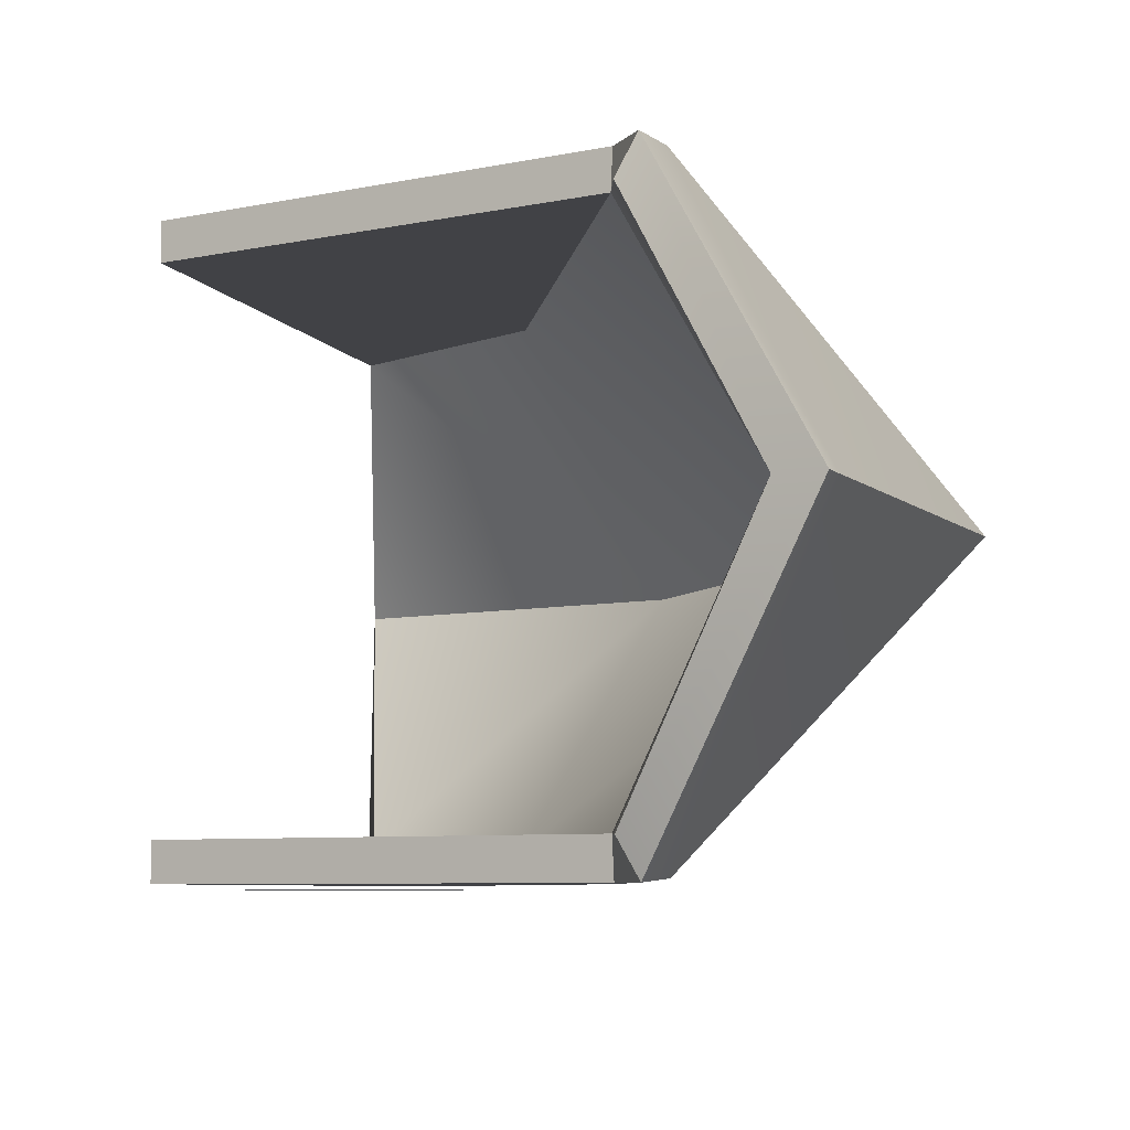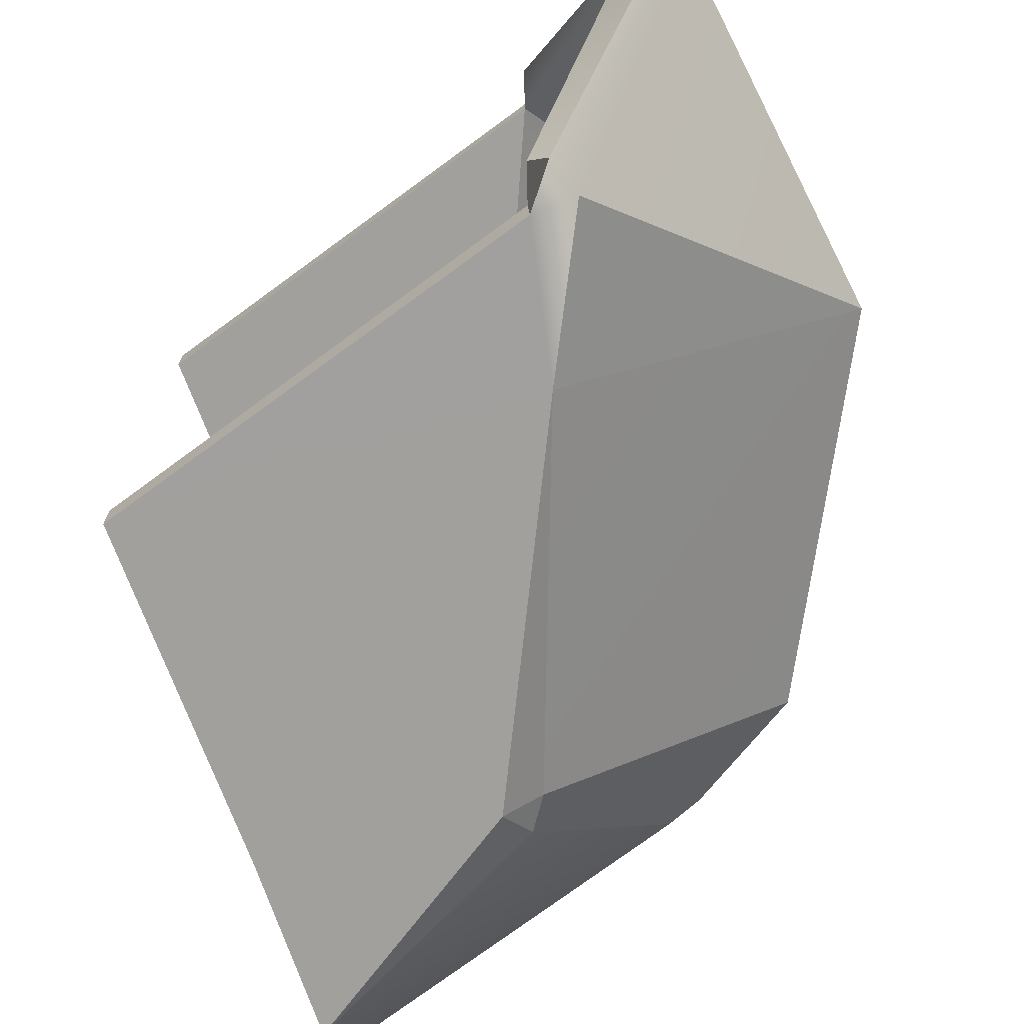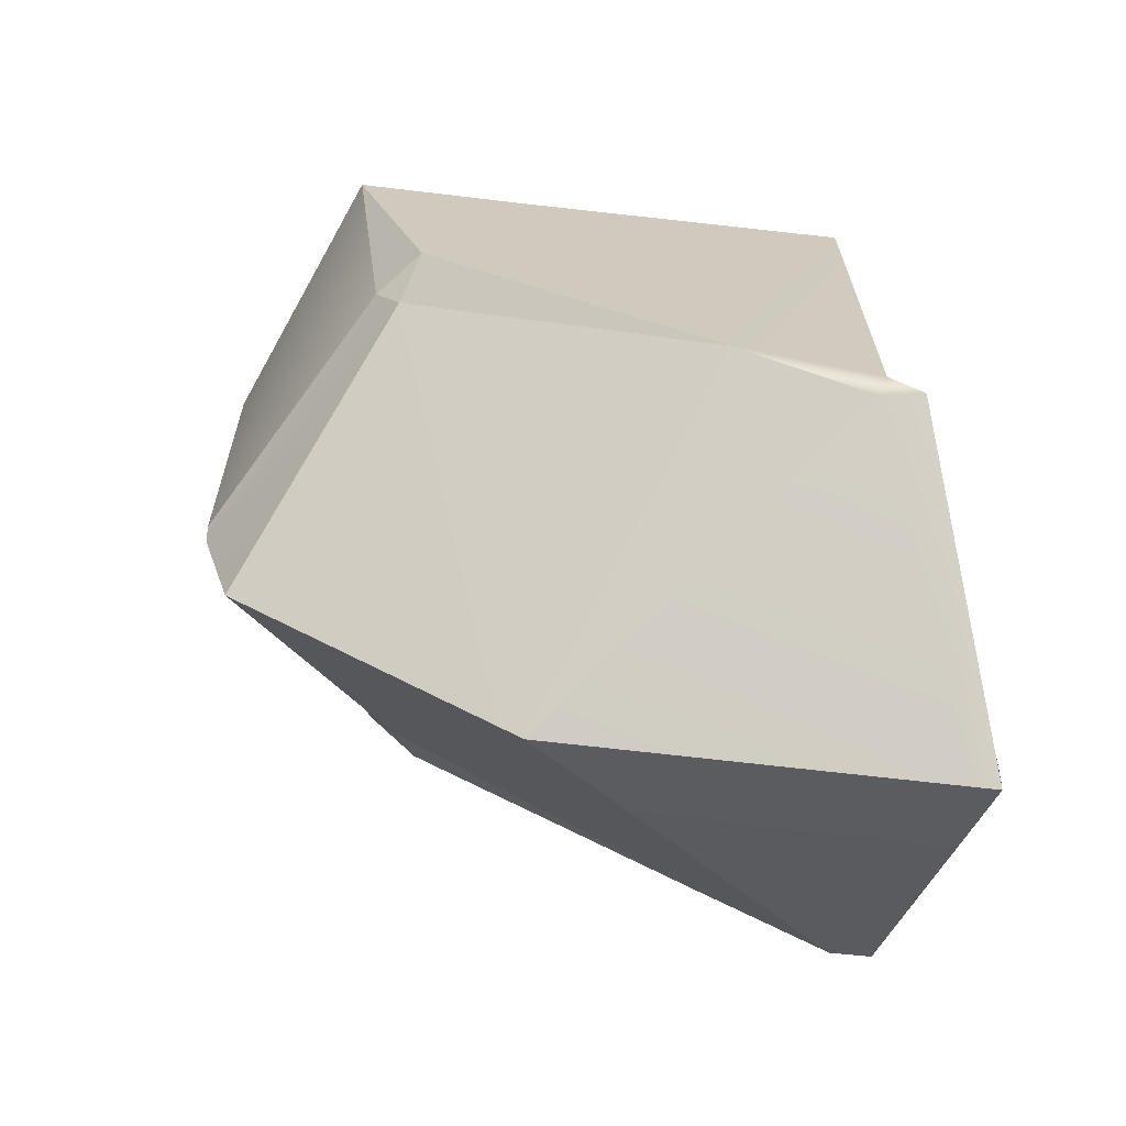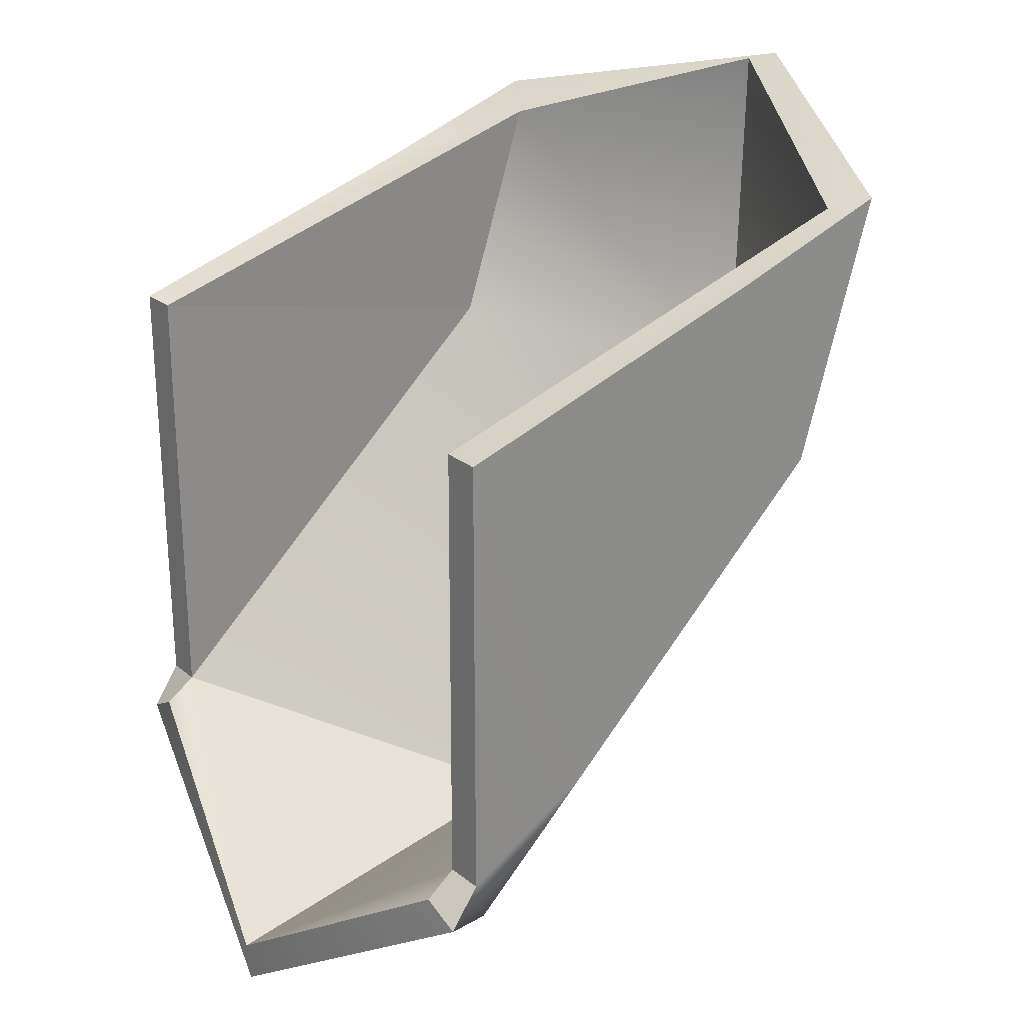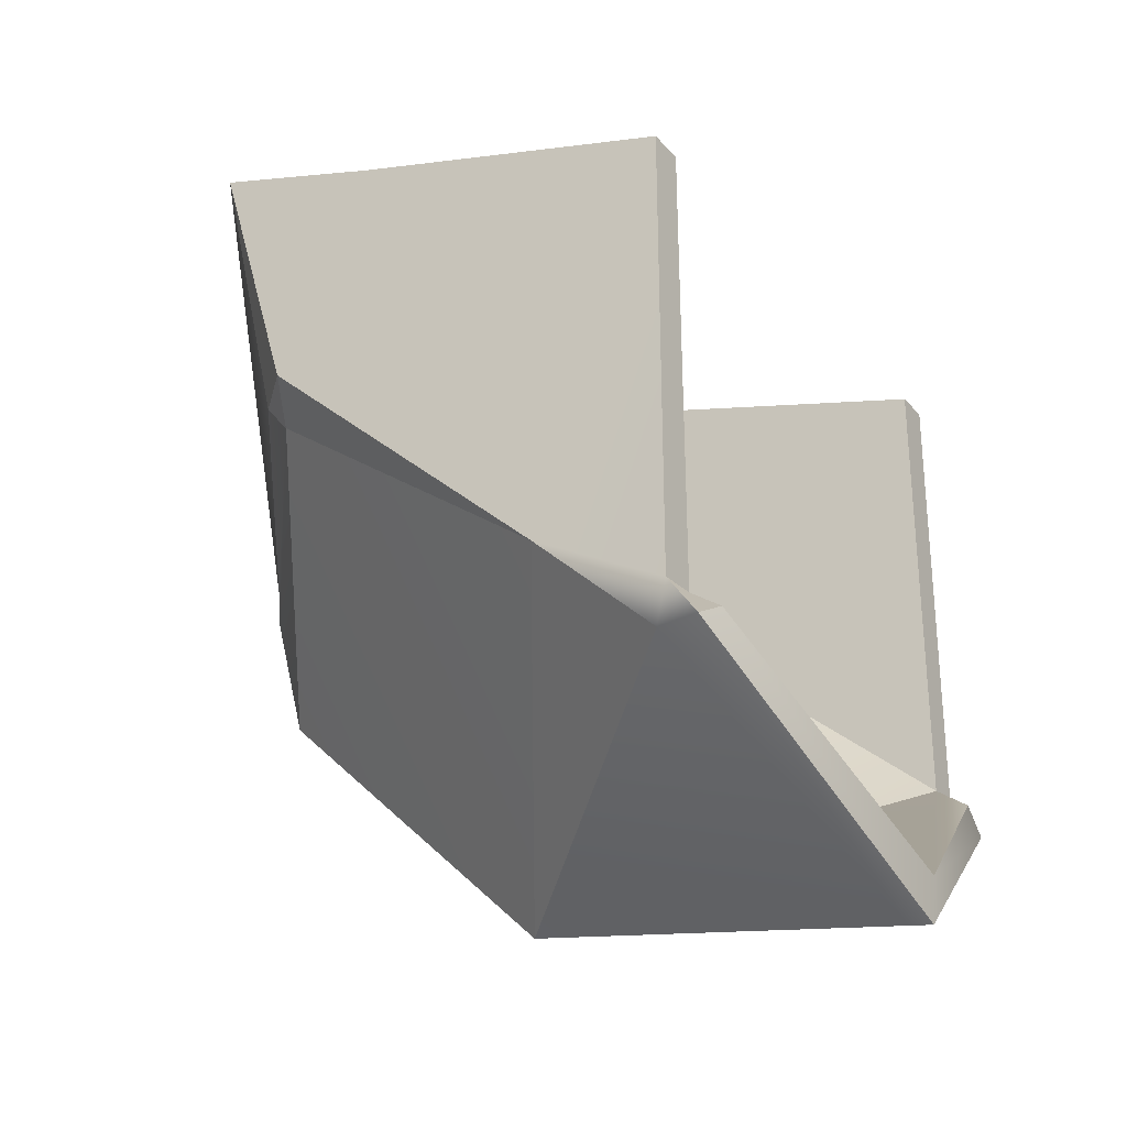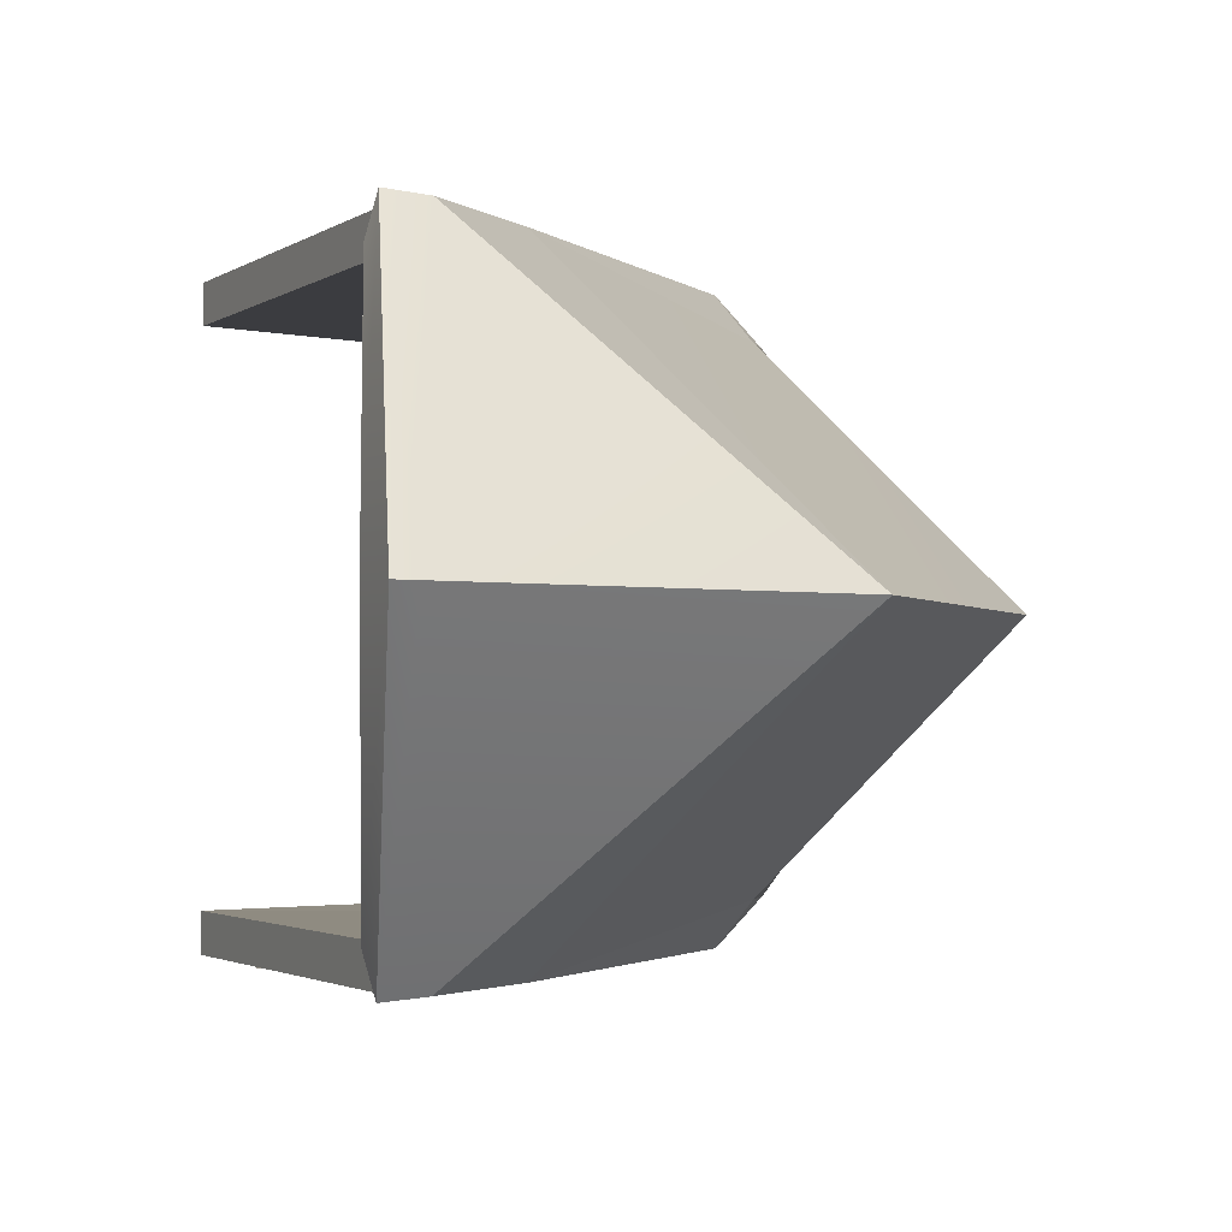
<metadata>
{"format":"obj","ext":"obj","renderer":"f3d","projection":"perspective","resolution":1024,"background":"white","views":[{"elev":-6.6,"azim":-57.3,"up":"+Z"},{"elev":-71.7,"azim":-53.7,"up":"+Z"},{"elev":-67.2,"azim":177.9,"up":"+Y"},{"elev":25.8,"azim":-38.8,"up":"+Y"},{"elev":-28.5,"azim":-148.0,"up":"+Y"},{"elev":-2.1,"azim":-25.0,"up":"+Z"}]}
</metadata>
<code>
g GemPiece_02
v 0.3076 0.08019 -0.157
v 0.2614 -0.06419 -0.1596
v -4.273e-08 2.906e-07 -0.157
v 0.2614 -0.06419 -0.1596
v -0.001189 -0.29 -0.157
v -4.273e-08 2.906e-07 -0.157
v -0.06236 -0.4114 3.284e-08
v -0.02113 -0.3039 -0.1578
v -0.001189 -0.29 -0.157
v -0.06236 -0.4114 3.284e-08
v -0.001189 -0.29 -0.157
v 0.1723 -0.3737 1.52e-07
v 0.3077 0.08584 0.157
v -3.435e-08 2.906e-07 0.157
v 0.2641 -0.06424 0.157
v 0.2641 -0.06424 0.157
v -3.435e-08 2.906e-07 0.157
v -0.001188 -0.29 0.157
v -0.06236 -0.4114 3.284e-08
v -0.001188 -0.29 0.157
v -0.02113 -0.3039 0.1578
v -0.06236 -0.4114 3.284e-08
v 0.1723 -0.3737 1.52e-07
v -0.001188 -0.29 0.157
v 0.2849 -0.09207 -0.153
v 0.3826 -0.2159 3.284e-08
v 0.405 -0.1316 3.284e-08
v 0.3225 0.09567 -0.1805
v 0.2105 0.06037 -0.1805
v 0.2427 -0.06448 -0.1805
v 0.2719 -0.0723 -0.1805
v 0.2427 -0.06448 -0.1805
v 0.08439 -0.2441 -0.1805
v 0.3225 0.09567 -0.1805
v 0.2427 -0.06448 -0.1805
v 0.2719 -0.0723 -0.1805
v 0.3225 0.09567 -0.1805
v 0.2719 -0.0723 -0.1805
v 0.3009 -0.07282 -0.1522
v 0.2719 -0.0723 -0.1805
v 0.2849 -0.09207 -0.153
v 0.3009 -0.07282 -0.1522
v 0.2849 -0.09207 -0.153
v 0.2719 -0.0723 -0.1805
v 0.08439 -0.2441 -0.1805
v 0.08439 -0.2441 -0.1805
v -3.435e-08 2.906e-07 -0.1805
v -0.0002692 -0.2907 -0.1805
v 0.1963 -0.3977 3.284e-08
v 0.08439 -0.2441 -0.1805
v 0.007013 -0.3176 -0.1784
v -0.019 -0.317 -0.1805
v 0.007013 -0.3176 -0.1784
v -0.0002692 -0.2907 -0.1805
v 0.08439 -0.2441 -0.1805
v -0.0002692 -0.2907 -0.1805
v 0.007013 -0.3176 -0.1784
v -0.04473 -0.4368 3.284e-08
v 0.1963 -0.3977 3.284e-08
v 0.007013 -0.3176 -0.1784
v 0.2849 -0.09207 0.153
v 0.405 -0.1316 3.284e-08
v 0.3826 -0.2159 3.284e-08
v 0.2105 0.06037 0.1805
v 0.2427 -0.06448 0.1805
v -3.435e-08 2.906e-07 0.1805
v 0.2427 -0.06448 0.1805
v 0.08439 -0.2441 0.1805
v -3.435e-08 2.906e-07 0.1805
v 0.3225 0.09567 0.1805
v 0.2427 -0.06448 0.1805
v 0.2105 0.06037 0.1805
v 0.2719 -0.0723 0.1805
v 0.08439 -0.2441 0.1805
v 0.2427 -0.06448 0.1805
v 0.3225 0.09567 0.1805
v 0.2719 -0.0723 0.1805
v 0.2427 -0.06448 0.1805
v 0.3225 0.09567 0.1805
v 0.3009 -0.07282 0.1522
v 0.2719 -0.0723 0.1805
v 0.2719 -0.0723 0.1805
v 0.3009 -0.07282 0.1522
v 0.2849 -0.09207 0.153
v 0.2849 -0.09207 0.153
v 0.08439 -0.2441 0.1805
v 0.2719 -0.0723 0.1805
v 0.08439 -0.2441 0.1805
v -0.0002692 -0.2907 0.1805
v -3.435e-08 2.906e-07 0.1805
v 0.1963 -0.3977 3.284e-08
v 0.007013 -0.3176 0.1784
v 0.08439 -0.2441 0.1805
v -0.019 -0.317 0.1805
v -0.0002692 -0.2907 0.1805
v 0.007013 -0.3176 0.1784
v 0.08439 -0.2441 0.1805
v 0.007013 -0.3176 0.1784
v -0.0002692 -0.2907 0.1805
v -0.04473 -0.4368 3.284e-08
v 0.007013 -0.3176 0.1784
v 0.1963 -0.3977 3.284e-08
v 0.2105 0.06037 -0.1805
v 0.3225 0.09567 -0.1805
v 0.3076 0.08019 -0.157
v 0.3225 0.09567 0.1805
v 0.2105 0.06037 0.1805
v 0.3077 0.08584 0.157
v 0.2614 -0.06419 -0.1596
v 0.1723 -0.3737 1.52e-07
v -0.001189 -0.29 -0.157
v 0.3811 -0.09189 9.245e-08
v 0.3863 0.1391 9.245e-08
v 0.3811 -0.09189 9.245e-08
v 0.3076 0.08019 -0.157
v 0.2614 -0.06419 -0.1596
v 0.2641 -0.06424 0.157
v -0.001188 -0.29 0.157
v 0.1723 -0.3737 1.52e-07
v 0.3811 -0.09189 9.245e-08
v 0.3863 0.1391 9.245e-08
v 0.3077 0.08584 0.157
v 0.3811 -0.09189 9.245e-08
v 0.2641 -0.06424 0.157
v 0.2849 -0.09207 -0.153
v 0.08439 -0.2441 -0.1805
v 0.1963 -0.3977 3.284e-08
v 0.3826 -0.2159 3.284e-08
v 0.2105 0.06037 -0.1805
v -3.435e-08 2.906e-07 -0.1805
v 0.2427 -0.06448 -0.1805
v 0.08439 -0.2441 -0.1805
v 0.4125 0.1385 3.284e-08
v 0.3225 0.09567 -0.1805
v 0.4075 -0.1058 3.284e-08
v 0.3009 -0.07282 -0.1522
v 0.4075 -0.1058 3.284e-08
v 0.3009 -0.07282 -0.1522
v 0.2849 -0.09207 -0.153
v 0.405 -0.1316 3.284e-08
v -0.04473 -0.4368 3.284e-08
v 0.007013 -0.3176 -0.1784
v -0.019 -0.317 -0.1805
v -0.06013 -0.4393 3.284e-08
v 0.2849 -0.09207 0.153
v 0.1963 -0.3977 3.284e-08
v 0.08439 -0.2441 0.1805
v 0.3826 -0.2159 3.284e-08
v 0.4125 0.1385 3.284e-08
v 0.4075 -0.1058 3.284e-08
v 0.3225 0.09567 0.1805
v 0.3009 -0.07282 0.1522
v 0.4075 -0.1058 3.284e-08
v 0.405 -0.1316 3.284e-08
v 0.2849 -0.09207 0.153
v 0.3009 -0.07282 0.1522
v -0.04473 -0.4368 3.284e-08
v -0.06013 -0.4393 3.284e-08
v -0.019 -0.317 0.1805
v 0.007013 -0.3176 0.1784
v 0.05984 -0.004468 -0.1835
v 0.1577 -0.08954 -0.1835
v 0.1333 -0.01875 -0.1835
v 0.08421 -0.07525 -0.1835
v 0.0351 -0.1318 -0.1835
v 0.01072 -0.06097 -0.1835
v 0.1086 -0.146 -0.1835
v -3.435e-08 2.906e-07 -0.1805
v 0.2105 0.06037 -0.1805
v 0.3076 0.08019 -0.157
v -4.273e-08 2.906e-07 -0.157
v 0.3225 0.09567 -0.1805
v 0.4125 0.1385 3.284e-08
v 0.3863 0.1391 9.245e-08
v 0.3076 0.08019 -0.157
v -0.0002692 -0.2907 -0.1805
v -3.435e-08 2.906e-07 -0.1805
v -4.273e-08 2.906e-07 -0.157
v -0.001189 -0.29 -0.157
v -0.019 -0.317 -0.1805
v -0.0002692 -0.2907 -0.1805
v -0.001189 -0.29 -0.157
v -0.02113 -0.3039 -0.1578
v -0.06013 -0.4393 3.284e-08
v -0.019 -0.317 -0.1805
v -0.02113 -0.3039 -0.1578
v -0.06236 -0.4114 3.284e-08
v 0.2105 0.06037 0.1805
v -3.435e-08 2.906e-07 0.1805
v -3.435e-08 2.906e-07 0.157
v 0.3077 0.08584 0.157
v 0.4125 0.1385 3.284e-08
v 0.3225 0.09567 0.1805
v 0.3077 0.08584 0.157
v 0.3863 0.1391 9.245e-08
v -3.435e-08 2.906e-07 0.1805
v -0.0002692 -0.2907 0.1805
v -0.001188 -0.29 0.157
v -3.435e-08 2.906e-07 0.157
v -0.0002692 -0.2907 0.1805
v -0.019 -0.317 0.1805
v -0.02113 -0.3039 0.1578
v -0.001188 -0.29 0.157
v -0.019 -0.317 0.1805
v -0.06013 -0.4393 3.284e-08
v -0.06236 -0.4114 3.284e-08
v -0.02113 -0.3039 0.1578
g GemPiece_02_0
f 3 2 1
f 6 5 4
f 9 8 7
f 12 11 10
f 15 14 13
f 18 17 16
f 21 20 19
f 24 23 22
f 27 26 25
f 30 29 28
f 33 32 31
f 36 35 34
f 39 38 37
f 42 41 40
f 45 44 43
f 48 47 46
f 51 50 49
f 54 53 52
f 57 56 55
f 60 59 58
f 63 62 61
f 66 65 64
f 69 68 67
f 72 71 70
f 75 74 73
f 78 77 76
f 81 80 79
f 84 83 82
f 87 86 85
f 90 89 88
f 93 92 91
f 96 95 94
f 99 98 97
f 102 101 100
f 105 104 103
f 108 107 106
f 111 110 109
f 109 110 112
f 115 114 113
f 116 114 115
f 119 118 117
f 119 117 120
f 123 122 121
f 123 124 122
f 127 126 125
f 127 125 128
f 131 130 129
f 132 130 131
f 135 134 133
f 135 136 134
f 139 138 137
f 140 139 137
f 143 142 141
f 144 143 141
f 147 146 145
f 145 146 148
f 151 150 149
f 152 150 151
f 155 154 153
f 156 155 153
f 159 158 157
f 160 159 157
f 163 162 161
f 162 164 161
f 161 164 165
f 165 164 162
f 166 161 165
f 167 165 162
f 170 169 168
f 171 170 168
f 174 173 172
f 175 174 172
f 178 177 176
f 179 178 176
f 182 181 180
f 183 182 180
f 186 185 184
f 187 186 184
f 190 189 188
f 191 190 188
f 194 193 192
f 195 194 192
f 198 197 196
f 199 198 196
f 202 201 200
f 203 202 200
f 206 205 204
f 207 206 204

</code>
